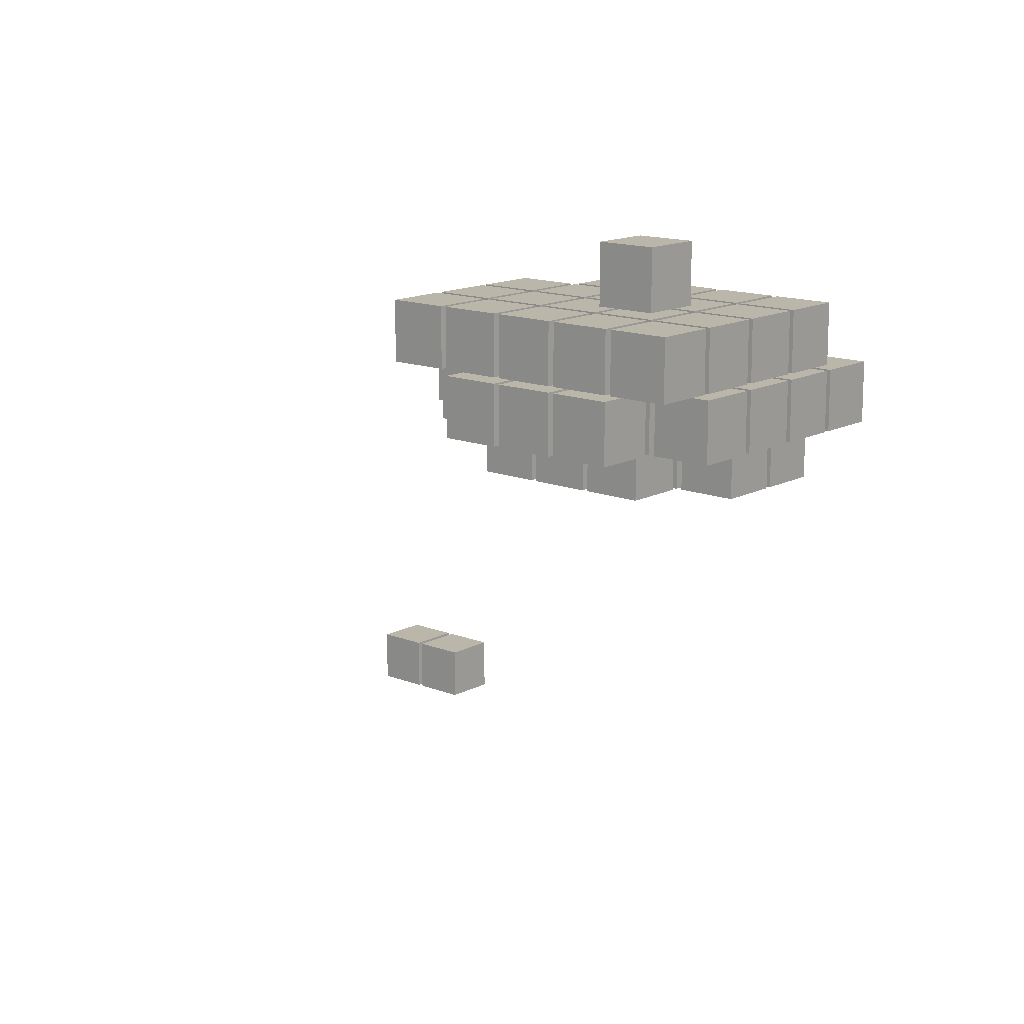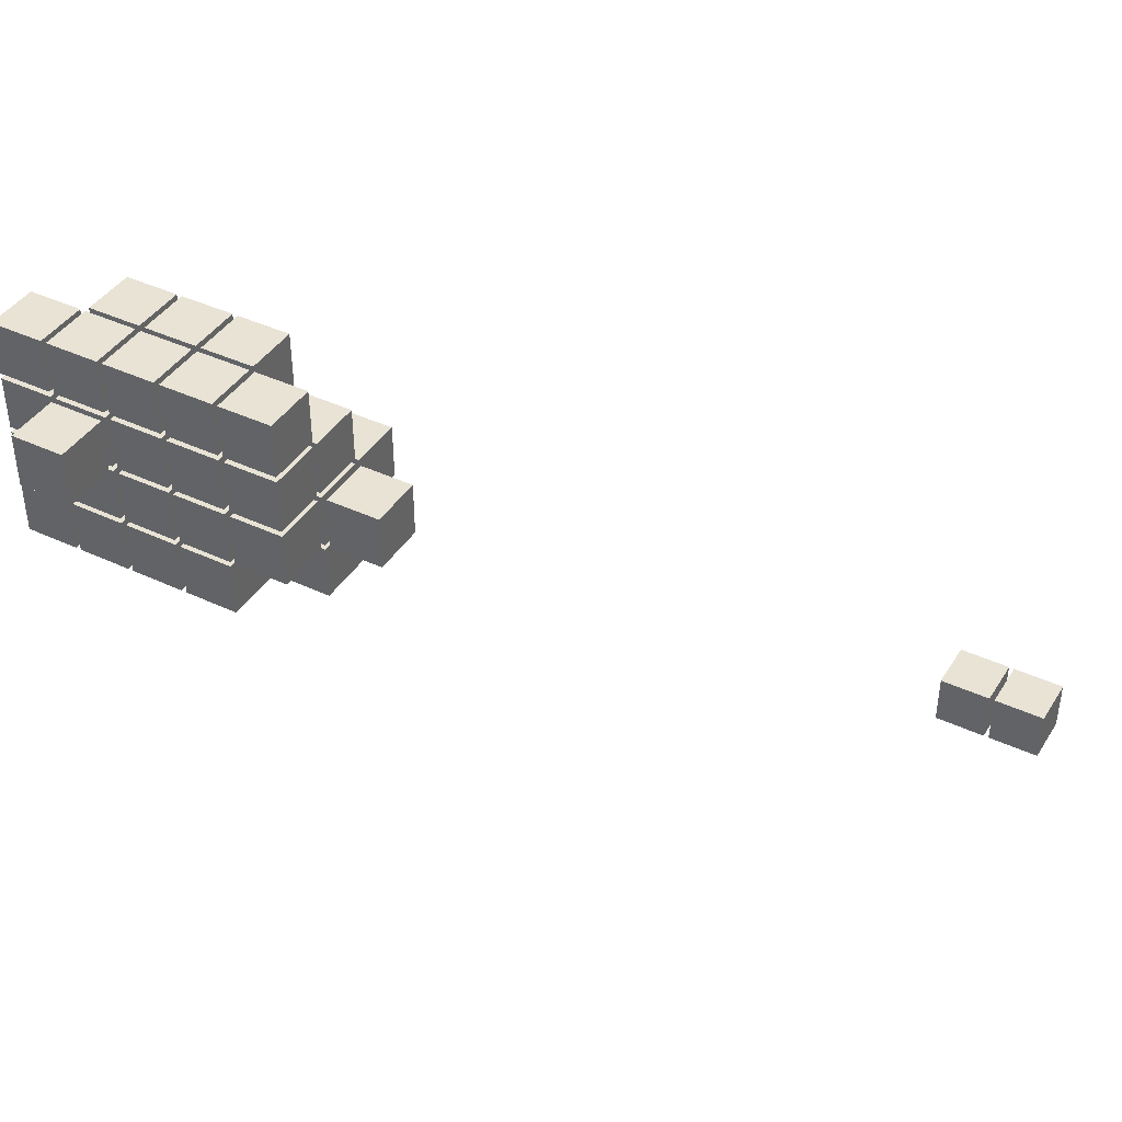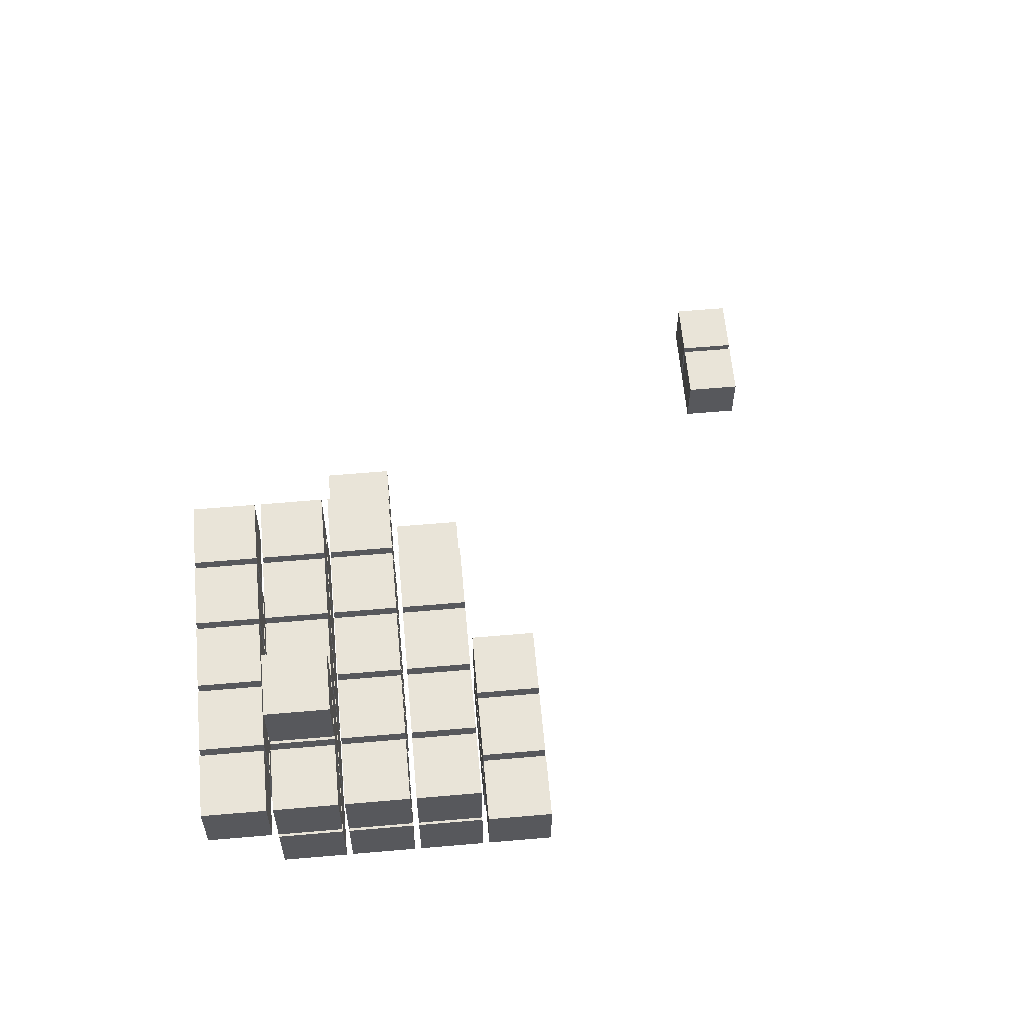
<metadata>
{"format":"obj","ext":"obj","renderer":"f3d","projection":"perspective","resolution":1024,"background":"white","views":[{"elev":14.1,"azim":-139.1,"up":"+Z"},{"elev":41.1,"azim":29.6,"up":"+Y"},{"elev":60.5,"azim":-95.1,"up":"+Z"}]}
</metadata>
<code>
g
v 0.121 0.209 0.22
v 0.121 0.209 0.23
v 0.121 0.219 0.22
v 0.121 0.219 0.23
v 0.131 0.209 0.22
v 0.131 0.209 0.23
v 0.131 0.219 0.22
v 0.131 0.219 0.23
v 0.121 0.22 0.22
v 0.121 0.22 0.23
v 0.121 0.23 0.22
v 0.121 0.23 0.23
v 0.131 0.22 0.22
v 0.131 0.22 0.23
v 0.131 0.23 0.22
v 0.131 0.23 0.23
v 0.121 0.22 0.231
v 0.121 0.22 0.241
v 0.121 0.23 0.231
v 0.121 0.23 0.241
v 0.131 0.22 0.231
v 0.131 0.22 0.241
v 0.131 0.23 0.231
v 0.131 0.23 0.241
v 0.121 0.231 0.22
v 0.121 0.231 0.23
v 0.121 0.241 0.22
v 0.121 0.241 0.23
v 0.131 0.231 0.22
v 0.131 0.231 0.23
v 0.131 0.241 0.22
v 0.131 0.241 0.23
v 0.121 0.231 0.231
v 0.121 0.231 0.241
v 0.121 0.241 0.231
v 0.121 0.241 0.241
v 0.131 0.231 0.231
v 0.131 0.231 0.241
v 0.131 0.241 0.231
v 0.131 0.241 0.241
v 0.121 0.242 0.22
v 0.121 0.242 0.23
v 0.121 0.252 0.22
v 0.121 0.252 0.23
v 0.131 0.242 0.22
v 0.131 0.242 0.23
v 0.131 0.252 0.22
v 0.131 0.252 0.23
v 0.121 0.242 0.231
v 0.121 0.242 0.241
v 0.121 0.252 0.231
v 0.121 0.252 0.241
v 0.131 0.242 0.231
v 0.131 0.242 0.241
v 0.131 0.252 0.231
v 0.131 0.252 0.241
v 0.121 0.253 0.231
v 0.121 0.253 0.241
v 0.121 0.263 0.231
v 0.121 0.263 0.241
v 0.131 0.253 0.231
v 0.131 0.253 0.241
v 0.131 0.263 0.231
v 0.131 0.263 0.241
v 0.132 0.209 0.209
v 0.132 0.209 0.219
v 0.132 0.219 0.209
v 0.132 0.219 0.219
v 0.142 0.209 0.209
v 0.142 0.209 0.219
v 0.142 0.219 0.209
v 0.142 0.219 0.219
v 0.132 0.209 0.22
v 0.132 0.209 0.23
v 0.132 0.219 0.22
v 0.132 0.219 0.23
v 0.142 0.209 0.22
v 0.142 0.209 0.23
v 0.142 0.219 0.22
v 0.142 0.219 0.23
v 0.132 0.22 0.209
v 0.132 0.22 0.219
v 0.132 0.23 0.209
v 0.132 0.23 0.219
v 0.142 0.22 0.209
v 0.142 0.22 0.219
v 0.142 0.23 0.209
v 0.142 0.23 0.219
v 0.132 0.22 0.22
v 0.132 0.22 0.23
v 0.132 0.23 0.22
v 0.132 0.23 0.23
v 0.142 0.22 0.22
v 0.142 0.22 0.23
v 0.142 0.23 0.22
v 0.142 0.23 0.23
v 0.132 0.22 0.231
v 0.132 0.22 0.241
v 0.132 0.23 0.231
v 0.132 0.23 0.241
v 0.142 0.22 0.231
v 0.142 0.22 0.241
v 0.142 0.23 0.231
v 0.142 0.23 0.241
v 0.132 0.231 0.22
v 0.132 0.231 0.23
v 0.132 0.241 0.22
v 0.132 0.241 0.23
v 0.142 0.231 0.22
v 0.142 0.231 0.23
v 0.142 0.241 0.22
v 0.142 0.241 0.23
v 0.132 0.231 0.231
v 0.132 0.231 0.241
v 0.132 0.241 0.231
v 0.132 0.241 0.241
v 0.142 0.231 0.231
v 0.142 0.231 0.241
v 0.142 0.241 0.231
v 0.142 0.241 0.241
v 0.132 0.242 0.22
v 0.132 0.242 0.23
v 0.132 0.252 0.22
v 0.132 0.252 0.23
v 0.142 0.242 0.22
v 0.142 0.242 0.23
v 0.142 0.252 0.22
v 0.142 0.252 0.23
v 0.132 0.242 0.231
v 0.132 0.242 0.241
v 0.132 0.252 0.231
v 0.132 0.252 0.241
v 0.142 0.242 0.231
v 0.142 0.242 0.241
v 0.142 0.252 0.231
v 0.142 0.252 0.241
v 0.132 0.242 0.242
v 0.132 0.242 0.252
v 0.132 0.252 0.242
v 0.132 0.252 0.252
v 0.142 0.242 0.242
v 0.142 0.242 0.252
v 0.142 0.252 0.242
v 0.142 0.252 0.252
v 0.132 0.253 0.22
v 0.132 0.253 0.23
v 0.132 0.263 0.22
v 0.132 0.263 0.23
v 0.142 0.253 0.22
v 0.142 0.253 0.23
v 0.142 0.263 0.22
v 0.142 0.263 0.23
v 0.132 0.253 0.231
v 0.132 0.253 0.241
v 0.132 0.263 0.231
v 0.132 0.263 0.241
v 0.142 0.253 0.231
v 0.142 0.253 0.241
v 0.142 0.263 0.231
v 0.142 0.263 0.241
v 0.143 0.209 0.209
v 0.143 0.209 0.219
v 0.143 0.219 0.209
v 0.143 0.219 0.219
v 0.153 0.209 0.209
v 0.153 0.209 0.219
v 0.153 0.219 0.209
v 0.153 0.219 0.219
v 0.143 0.209 0.22
v 0.143 0.209 0.23
v 0.143 0.219 0.22
v 0.143 0.219 0.23
v 0.153 0.209 0.22
v 0.153 0.209 0.23
v 0.153 0.219 0.22
v 0.153 0.219 0.23
v 0.143 0.22 0.209
v 0.143 0.22 0.219
v 0.143 0.23 0.209
v 0.143 0.23 0.219
v 0.153 0.22 0.209
v 0.153 0.22 0.219
v 0.153 0.23 0.209
v 0.153 0.23 0.219
v 0.143 0.22 0.22
v 0.143 0.22 0.23
v 0.143 0.23 0.22
v 0.143 0.23 0.23
v 0.153 0.22 0.22
v 0.153 0.22 0.23
v 0.153 0.23 0.22
v 0.153 0.23 0.23
v 0.143 0.22 0.231
v 0.143 0.22 0.241
v 0.143 0.23 0.231
v 0.143 0.23 0.241
v 0.153 0.22 0.231
v 0.153 0.22 0.241
v 0.153 0.23 0.231
v 0.153 0.23 0.241
v 0.143 0.231 0.209
v 0.143 0.231 0.219
v 0.143 0.241 0.209
v 0.143 0.241 0.219
v 0.153 0.231 0.209
v 0.153 0.231 0.219
v 0.153 0.241 0.209
v 0.153 0.241 0.219
v 0.143 0.231 0.22
v 0.143 0.231 0.23
v 0.143 0.241 0.22
v 0.143 0.241 0.23
v 0.153 0.231 0.22
v 0.153 0.231 0.23
v 0.153 0.241 0.22
v 0.153 0.241 0.23
v 0.143 0.231 0.231
v 0.143 0.231 0.241
v 0.143 0.241 0.231
v 0.143 0.241 0.241
v 0.153 0.231 0.231
v 0.153 0.231 0.241
v 0.153 0.241 0.231
v 0.153 0.241 0.241
v 0.143 0.242 0.22
v 0.143 0.242 0.23
v 0.143 0.252 0.22
v 0.143 0.252 0.23
v 0.153 0.242 0.22
v 0.153 0.242 0.23
v 0.153 0.252 0.22
v 0.153 0.252 0.23
v 0.143 0.242 0.231
v 0.143 0.242 0.241
v 0.143 0.252 0.231
v 0.143 0.252 0.241
v 0.153 0.242 0.231
v 0.153 0.242 0.241
v 0.153 0.252 0.231
v 0.153 0.252 0.241
v 0.143 0.253 0.22
v 0.143 0.253 0.23
v 0.143 0.263 0.22
v 0.143 0.263 0.23
v 0.153 0.253 0.22
v 0.153 0.253 0.23
v 0.153 0.263 0.22
v 0.153 0.263 0.23
v 0.143 0.253 0.231
v 0.143 0.253 0.241
v 0.143 0.263 0.231
v 0.143 0.263 0.241
v 0.153 0.253 0.231
v 0.153 0.253 0.241
v 0.153 0.263 0.231
v 0.153 0.263 0.241
v 0.154 0.22 0.209
v 0.154 0.22 0.219
v 0.154 0.23 0.209
v 0.154 0.23 0.219
v 0.164 0.22 0.209
v 0.164 0.22 0.219
v 0.164 0.23 0.209
v 0.164 0.23 0.219
v 0.154 0.22 0.22
v 0.154 0.22 0.23
v 0.154 0.23 0.22
v 0.154 0.23 0.23
v 0.164 0.22 0.22
v 0.164 0.22 0.23
v 0.164 0.23 0.22
v 0.164 0.23 0.23
v 0.154 0.22 0.231
v 0.154 0.22 0.241
v 0.154 0.23 0.231
v 0.154 0.23 0.241
v 0.164 0.22 0.231
v 0.164 0.22 0.241
v 0.164 0.23 0.231
v 0.164 0.23 0.241
v 0.154 0.231 0.209
v 0.154 0.231 0.219
v 0.154 0.241 0.209
v 0.154 0.241 0.219
v 0.164 0.231 0.209
v 0.164 0.231 0.219
v 0.164 0.241 0.209
v 0.164 0.241 0.219
v 0.154 0.231 0.22
v 0.154 0.231 0.23
v 0.154 0.241 0.22
v 0.154 0.241 0.23
v 0.164 0.231 0.22
v 0.164 0.231 0.23
v 0.164 0.241 0.22
v 0.164 0.241 0.23
v 0.154 0.231 0.231
v 0.154 0.231 0.241
v 0.154 0.241 0.231
v 0.154 0.241 0.241
v 0.164 0.231 0.231
v 0.164 0.231 0.241
v 0.164 0.241 0.231
v 0.164 0.241 0.241
v 0.154 0.242 0.22
v 0.154 0.242 0.23
v 0.154 0.252 0.22
v 0.154 0.252 0.23
v 0.164 0.242 0.22
v 0.164 0.242 0.23
v 0.164 0.252 0.22
v 0.164 0.252 0.23
v 0.154 0.242 0.231
v 0.154 0.242 0.241
v 0.154 0.252 0.231
v 0.154 0.252 0.241
v 0.164 0.242 0.231
v 0.164 0.242 0.241
v 0.164 0.252 0.231
v 0.164 0.252 0.241
v 0.154 0.253 0.22
v 0.154 0.253 0.23
v 0.154 0.263 0.22
v 0.154 0.263 0.23
v 0.164 0.253 0.22
v 0.164 0.253 0.23
v 0.164 0.263 0.22
v 0.164 0.263 0.23
v 0.154 0.253 0.231
v 0.154 0.253 0.241
v 0.154 0.263 0.231
v 0.154 0.263 0.241
v 0.164 0.253 0.231
v 0.164 0.253 0.241
v 0.164 0.263 0.231
v 0.164 0.263 0.241
v 0.165 0.22 0.22
v 0.165 0.22 0.23
v 0.165 0.23 0.22
v 0.165 0.23 0.23
v 0.175 0.22 0.22
v 0.175 0.22 0.23
v 0.175 0.23 0.22
v 0.175 0.23 0.23
v 0.165 0.231 0.209
v 0.165 0.231 0.219
v 0.165 0.241 0.209
v 0.165 0.241 0.219
v 0.175 0.231 0.209
v 0.175 0.231 0.219
v 0.175 0.241 0.209
v 0.175 0.241 0.219
v 0.165 0.231 0.22
v 0.165 0.231 0.23
v 0.165 0.241 0.22
v 0.165 0.241 0.23
v 0.175 0.231 0.22
v 0.175 0.231 0.23
v 0.175 0.241 0.22
v 0.175 0.241 0.23
v 0.165 0.231 0.231
v 0.165 0.231 0.241
v 0.165 0.241 0.231
v 0.165 0.241 0.241
v 0.175 0.231 0.231
v 0.175 0.231 0.241
v 0.175 0.241 0.231
v 0.175 0.241 0.241
v 0.165 0.242 0.22
v 0.165 0.242 0.23
v 0.165 0.252 0.22
v 0.165 0.252 0.23
v 0.175 0.242 0.22
v 0.175 0.242 0.23
v 0.175 0.252 0.22
v 0.175 0.252 0.23
v 0.165 0.242 0.231
v 0.165 0.242 0.241
v 0.165 0.252 0.231
v 0.165 0.252 0.241
v 0.175 0.242 0.231
v 0.175 0.242 0.241
v 0.175 0.252 0.231
v 0.175 0.252 0.241
v 0.165 0.253 0.231
v 0.165 0.253 0.241
v 0.165 0.263 0.231
v 0.165 0.263 0.241
v 0.175 0.253 0.231
v 0.175 0.253 0.241
v 0.175 0.263 0.231
v 0.175 0.263 0.241
v 0.176 0.231 0.22
v 0.176 0.231 0.23
v 0.176 0.241 0.22
v 0.176 0.241 0.23
v 0.186 0.231 0.22
v 0.186 0.231 0.23
v 0.186 0.241 0.22
v 0.186 0.241 0.23
v 0.253 0.154 0.132
v 0.253 0.154 0.142
v 0.253 0.164 0.132
v 0.253 0.164 0.142
v 0.263 0.154 0.132
v 0.263 0.154 0.142
v 0.263 0.164 0.132
v 0.263 0.164 0.142
v 0.264 0.154 0.132
v 0.264 0.154 0.142
v 0.264 0.164 0.132
v 0.264 0.164 0.142
v 0.274 0.154 0.132
v 0.274 0.154 0.142
v 0.274 0.164 0.132
v 0.274 0.164 0.142
f 1 2 3
f 2 4 3
f 3 4 7
f 4 8 7
f 1 3 7
f 1 7 5
f 1 6 2
f 1 5 6
f 7 8 6
f 7 6 5
f 2 8 4
f 2 6 8
f 9 10 11
f 10 12 11
f 11 12 15
f 12 16 15
f 9 11 15
f 9 15 13
f 9 14 10
f 9 13 14
f 15 16 14
f 15 14 13
f 10 16 12
f 10 14 16
f 17 18 19
f 18 20 19
f 19 20 23
f 20 24 23
f 17 19 23
f 17 23 21
f 17 22 18
f 17 21 22
f 23 24 22
f 23 22 21
f 18 24 20
f 18 22 24
f 25 26 27
f 26 28 27
f 27 28 31
f 28 32 31
f 25 27 31
f 25 31 29
f 25 30 26
f 25 29 30
f 31 32 30
f 31 30 29
f 26 32 28
f 26 30 32
f 33 34 35
f 34 36 35
f 35 36 39
f 36 40 39
f 33 35 39
f 33 39 37
f 33 38 34
f 33 37 38
f 39 40 38
f 39 38 37
f 34 40 36
f 34 38 40
f 41 42 43
f 42 44 43
f 43 44 47
f 44 48 47
f 41 43 47
f 41 47 45
f 41 46 42
f 41 45 46
f 47 48 46
f 47 46 45
f 42 48 44
f 42 46 48
f 49 50 51
f 50 52 51
f 51 52 55
f 52 56 55
f 49 51 55
f 49 55 53
f 49 54 50
f 49 53 54
f 55 56 54
f 55 54 53
f 50 56 52
f 50 54 56
f 57 58 59
f 58 60 59
f 59 60 63
f 60 64 63
f 57 59 63
f 57 63 61
f 57 62 58
f 57 61 62
f 63 64 62
f 63 62 61
f 58 64 60
f 58 62 64
f 65 66 67
f 66 68 67
f 67 68 71
f 68 72 71
f 65 67 71
f 65 71 69
f 65 70 66
f 65 69 70
f 71 72 70
f 71 70 69
f 66 72 68
f 66 70 72
f 73 74 75
f 74 76 75
f 75 76 79
f 76 80 79
f 73 75 79
f 73 79 77
f 73 78 74
f 73 77 78
f 79 80 78
f 79 78 77
f 74 80 76
f 74 78 80
f 81 82 83
f 82 84 83
f 83 84 87
f 84 88 87
f 81 83 87
f 81 87 85
f 81 86 82
f 81 85 86
f 87 88 86
f 87 86 85
f 82 88 84
f 82 86 88
f 89 90 91
f 90 92 91
f 91 92 95
f 92 96 95
f 89 91 95
f 89 95 93
f 89 94 90
f 89 93 94
f 95 96 94
f 95 94 93
f 90 96 92
f 90 94 96
f 97 98 99
f 98 100 99
f 99 100 103
f 100 104 103
f 97 99 103
f 97 103 101
f 97 102 98
f 97 101 102
f 103 104 102
f 103 102 101
f 98 104 100
f 98 102 104
f 105 106 107
f 106 108 107
f 107 108 111
f 108 112 111
f 105 107 111
f 105 111 109
f 105 110 106
f 105 109 110
f 111 112 110
f 111 110 109
f 106 112 108
f 106 110 112
f 113 114 115
f 114 116 115
f 115 116 119
f 116 120 119
f 113 115 119
f 113 119 117
f 113 118 114
f 113 117 118
f 119 120 118
f 119 118 117
f 114 120 116
f 114 118 120
f 121 122 123
f 122 124 123
f 123 124 127
f 124 128 127
f 121 123 127
f 121 127 125
f 121 126 122
f 121 125 126
f 127 128 126
f 127 126 125
f 122 128 124
f 122 126 128
f 129 130 131
f 130 132 131
f 131 132 135
f 132 136 135
f 129 131 135
f 129 135 133
f 129 134 130
f 129 133 134
f 135 136 134
f 135 134 133
f 130 136 132
f 130 134 136
f 137 138 139
f 138 140 139
f 139 140 143
f 140 144 143
f 137 139 143
f 137 143 141
f 137 142 138
f 137 141 142
f 143 144 142
f 143 142 141
f 138 144 140
f 138 142 144
f 145 146 147
f 146 148 147
f 147 148 151
f 148 152 151
f 145 147 151
f 145 151 149
f 145 150 146
f 145 149 150
f 151 152 150
f 151 150 149
f 146 152 148
f 146 150 152
f 153 154 155
f 154 156 155
f 155 156 159
f 156 160 159
f 153 155 159
f 153 159 157
f 153 158 154
f 153 157 158
f 159 160 158
f 159 158 157
f 154 160 156
f 154 158 160
f 161 162 163
f 162 164 163
f 163 164 167
f 164 168 167
f 161 163 167
f 161 167 165
f 161 166 162
f 161 165 166
f 167 168 166
f 167 166 165
f 162 168 164
f 162 166 168
f 169 170 171
f 170 172 171
f 171 172 175
f 172 176 175
f 169 171 175
f 169 175 173
f 169 174 170
f 169 173 174
f 175 176 174
f 175 174 173
f 170 176 172
f 170 174 176
f 177 178 179
f 178 180 179
f 179 180 183
f 180 184 183
f 177 179 183
f 177 183 181
f 177 182 178
f 177 181 182
f 183 184 182
f 183 182 181
f 178 184 180
f 178 182 184
f 185 186 187
f 186 188 187
f 187 188 191
f 188 192 191
f 185 187 191
f 185 191 189
f 185 190 186
f 185 189 190
f 191 192 190
f 191 190 189
f 186 192 188
f 186 190 192
f 193 194 195
f 194 196 195
f 195 196 199
f 196 200 199
f 193 195 199
f 193 199 197
f 193 198 194
f 193 197 198
f 199 200 198
f 199 198 197
f 194 200 196
f 194 198 200
f 201 202 203
f 202 204 203
f 203 204 207
f 204 208 207
f 201 203 207
f 201 207 205
f 201 206 202
f 201 205 206
f 207 208 206
f 207 206 205
f 202 208 204
f 202 206 208
f 209 210 211
f 210 212 211
f 211 212 215
f 212 216 215
f 209 211 215
f 209 215 213
f 209 214 210
f 209 213 214
f 215 216 214
f 215 214 213
f 210 216 212
f 210 214 216
f 217 218 219
f 218 220 219
f 219 220 223
f 220 224 223
f 217 219 223
f 217 223 221
f 217 222 218
f 217 221 222
f 223 224 222
f 223 222 221
f 218 224 220
f 218 222 224
f 225 226 227
f 226 228 227
f 227 228 231
f 228 232 231
f 225 227 231
f 225 231 229
f 225 230 226
f 225 229 230
f 231 232 230
f 231 230 229
f 226 232 228
f 226 230 232
f 233 234 235
f 234 236 235
f 235 236 239
f 236 240 239
f 233 235 239
f 233 239 237
f 233 238 234
f 233 237 238
f 239 240 238
f 239 238 237
f 234 240 236
f 234 238 240
f 241 242 243
f 242 244 243
f 243 244 247
f 244 248 247
f 241 243 247
f 241 247 245
f 241 246 242
f 241 245 246
f 247 248 246
f 247 246 245
f 242 248 244
f 242 246 248
f 249 250 251
f 250 252 251
f 251 252 255
f 252 256 255
f 249 251 255
f 249 255 253
f 249 254 250
f 249 253 254
f 255 256 254
f 255 254 253
f 250 256 252
f 250 254 256
f 257 258 259
f 258 260 259
f 259 260 263
f 260 264 263
f 257 259 263
f 257 263 261
f 257 262 258
f 257 261 262
f 263 264 262
f 263 262 261
f 258 264 260
f 258 262 264
f 265 266 267
f 266 268 267
f 267 268 271
f 268 272 271
f 265 267 271
f 265 271 269
f 265 270 266
f 265 269 270
f 271 272 270
f 271 270 269
f 266 272 268
f 266 270 272
f 273 274 275
f 274 276 275
f 275 276 279
f 276 280 279
f 273 275 279
f 273 279 277
f 273 278 274
f 273 277 278
f 279 280 278
f 279 278 277
f 274 280 276
f 274 278 280
f 281 282 283
f 282 284 283
f 283 284 287
f 284 288 287
f 281 283 287
f 281 287 285
f 281 286 282
f 281 285 286
f 287 288 286
f 287 286 285
f 282 288 284
f 282 286 288
f 289 290 291
f 290 292 291
f 291 292 295
f 292 296 295
f 289 291 295
f 289 295 293
f 289 294 290
f 289 293 294
f 295 296 294
f 295 294 293
f 290 296 292
f 290 294 296
f 297 298 299
f 298 300 299
f 299 300 303
f 300 304 303
f 297 299 303
f 297 303 301
f 297 302 298
f 297 301 302
f 303 304 302
f 303 302 301
f 298 304 300
f 298 302 304
f 305 306 307
f 306 308 307
f 307 308 311
f 308 312 311
f 305 307 311
f 305 311 309
f 305 310 306
f 305 309 310
f 311 312 310
f 311 310 309
f 306 312 308
f 306 310 312
f 313 314 315
f 314 316 315
f 315 316 319
f 316 320 319
f 313 315 319
f 313 319 317
f 313 318 314
f 313 317 318
f 319 320 318
f 319 318 317
f 314 320 316
f 314 318 320
f 321 322 323
f 322 324 323
f 323 324 327
f 324 328 327
f 321 323 327
f 321 327 325
f 321 326 322
f 321 325 326
f 327 328 326
f 327 326 325
f 322 328 324
f 322 326 328
f 329 330 331
f 330 332 331
f 331 332 335
f 332 336 335
f 329 331 335
f 329 335 333
f 329 334 330
f 329 333 334
f 335 336 334
f 335 334 333
f 330 336 332
f 330 334 336
f 337 338 339
f 338 340 339
f 339 340 343
f 340 344 343
f 337 339 343
f 337 343 341
f 337 342 338
f 337 341 342
f 343 344 342
f 343 342 341
f 338 344 340
f 338 342 344
f 345 346 347
f 346 348 347
f 347 348 351
f 348 352 351
f 345 347 351
f 345 351 349
f 345 350 346
f 345 349 350
f 351 352 350
f 351 350 349
f 346 352 348
f 346 350 352
f 353 354 355
f 354 356 355
f 355 356 359
f 356 360 359
f 353 355 359
f 353 359 357
f 353 358 354
f 353 357 358
f 359 360 358
f 359 358 357
f 354 360 356
f 354 358 360
f 361 362 363
f 362 364 363
f 363 364 367
f 364 368 367
f 361 363 367
f 361 367 365
f 361 366 362
f 361 365 366
f 367 368 366
f 367 366 365
f 362 368 364
f 362 366 368
f 369 370 371
f 370 372 371
f 371 372 375
f 372 376 375
f 369 371 375
f 369 375 373
f 369 374 370
f 369 373 374
f 375 376 374
f 375 374 373
f 370 376 372
f 370 374 376
f 377 378 379
f 378 380 379
f 379 380 383
f 380 384 383
f 377 379 383
f 377 383 381
f 377 382 378
f 377 381 382
f 383 384 382
f 383 382 381
f 378 384 380
f 378 382 384
f 385 386 387
f 386 388 387
f 387 388 391
f 388 392 391
f 385 387 391
f 385 391 389
f 385 390 386
f 385 389 390
f 391 392 390
f 391 390 389
f 386 392 388
f 386 390 392
f 393 394 395
f 394 396 395
f 395 396 399
f 396 400 399
f 393 395 399
f 393 399 397
f 393 398 394
f 393 397 398
f 399 400 398
f 399 398 397
f 394 400 396
f 394 398 400
f 401 402 403
f 402 404 403
f 403 404 407
f 404 408 407
f 401 403 407
f 401 407 405
f 401 406 402
f 401 405 406
f 407 408 406
f 407 406 405
f 402 408 404
f 402 406 408
f 409 410 411
f 410 412 411
f 411 412 415
f 412 416 415
f 409 411 415
f 409 415 413
f 409 414 410
f 409 413 414
f 415 416 414
f 415 414 413
f 410 416 412
f 410 414 416

</code>
